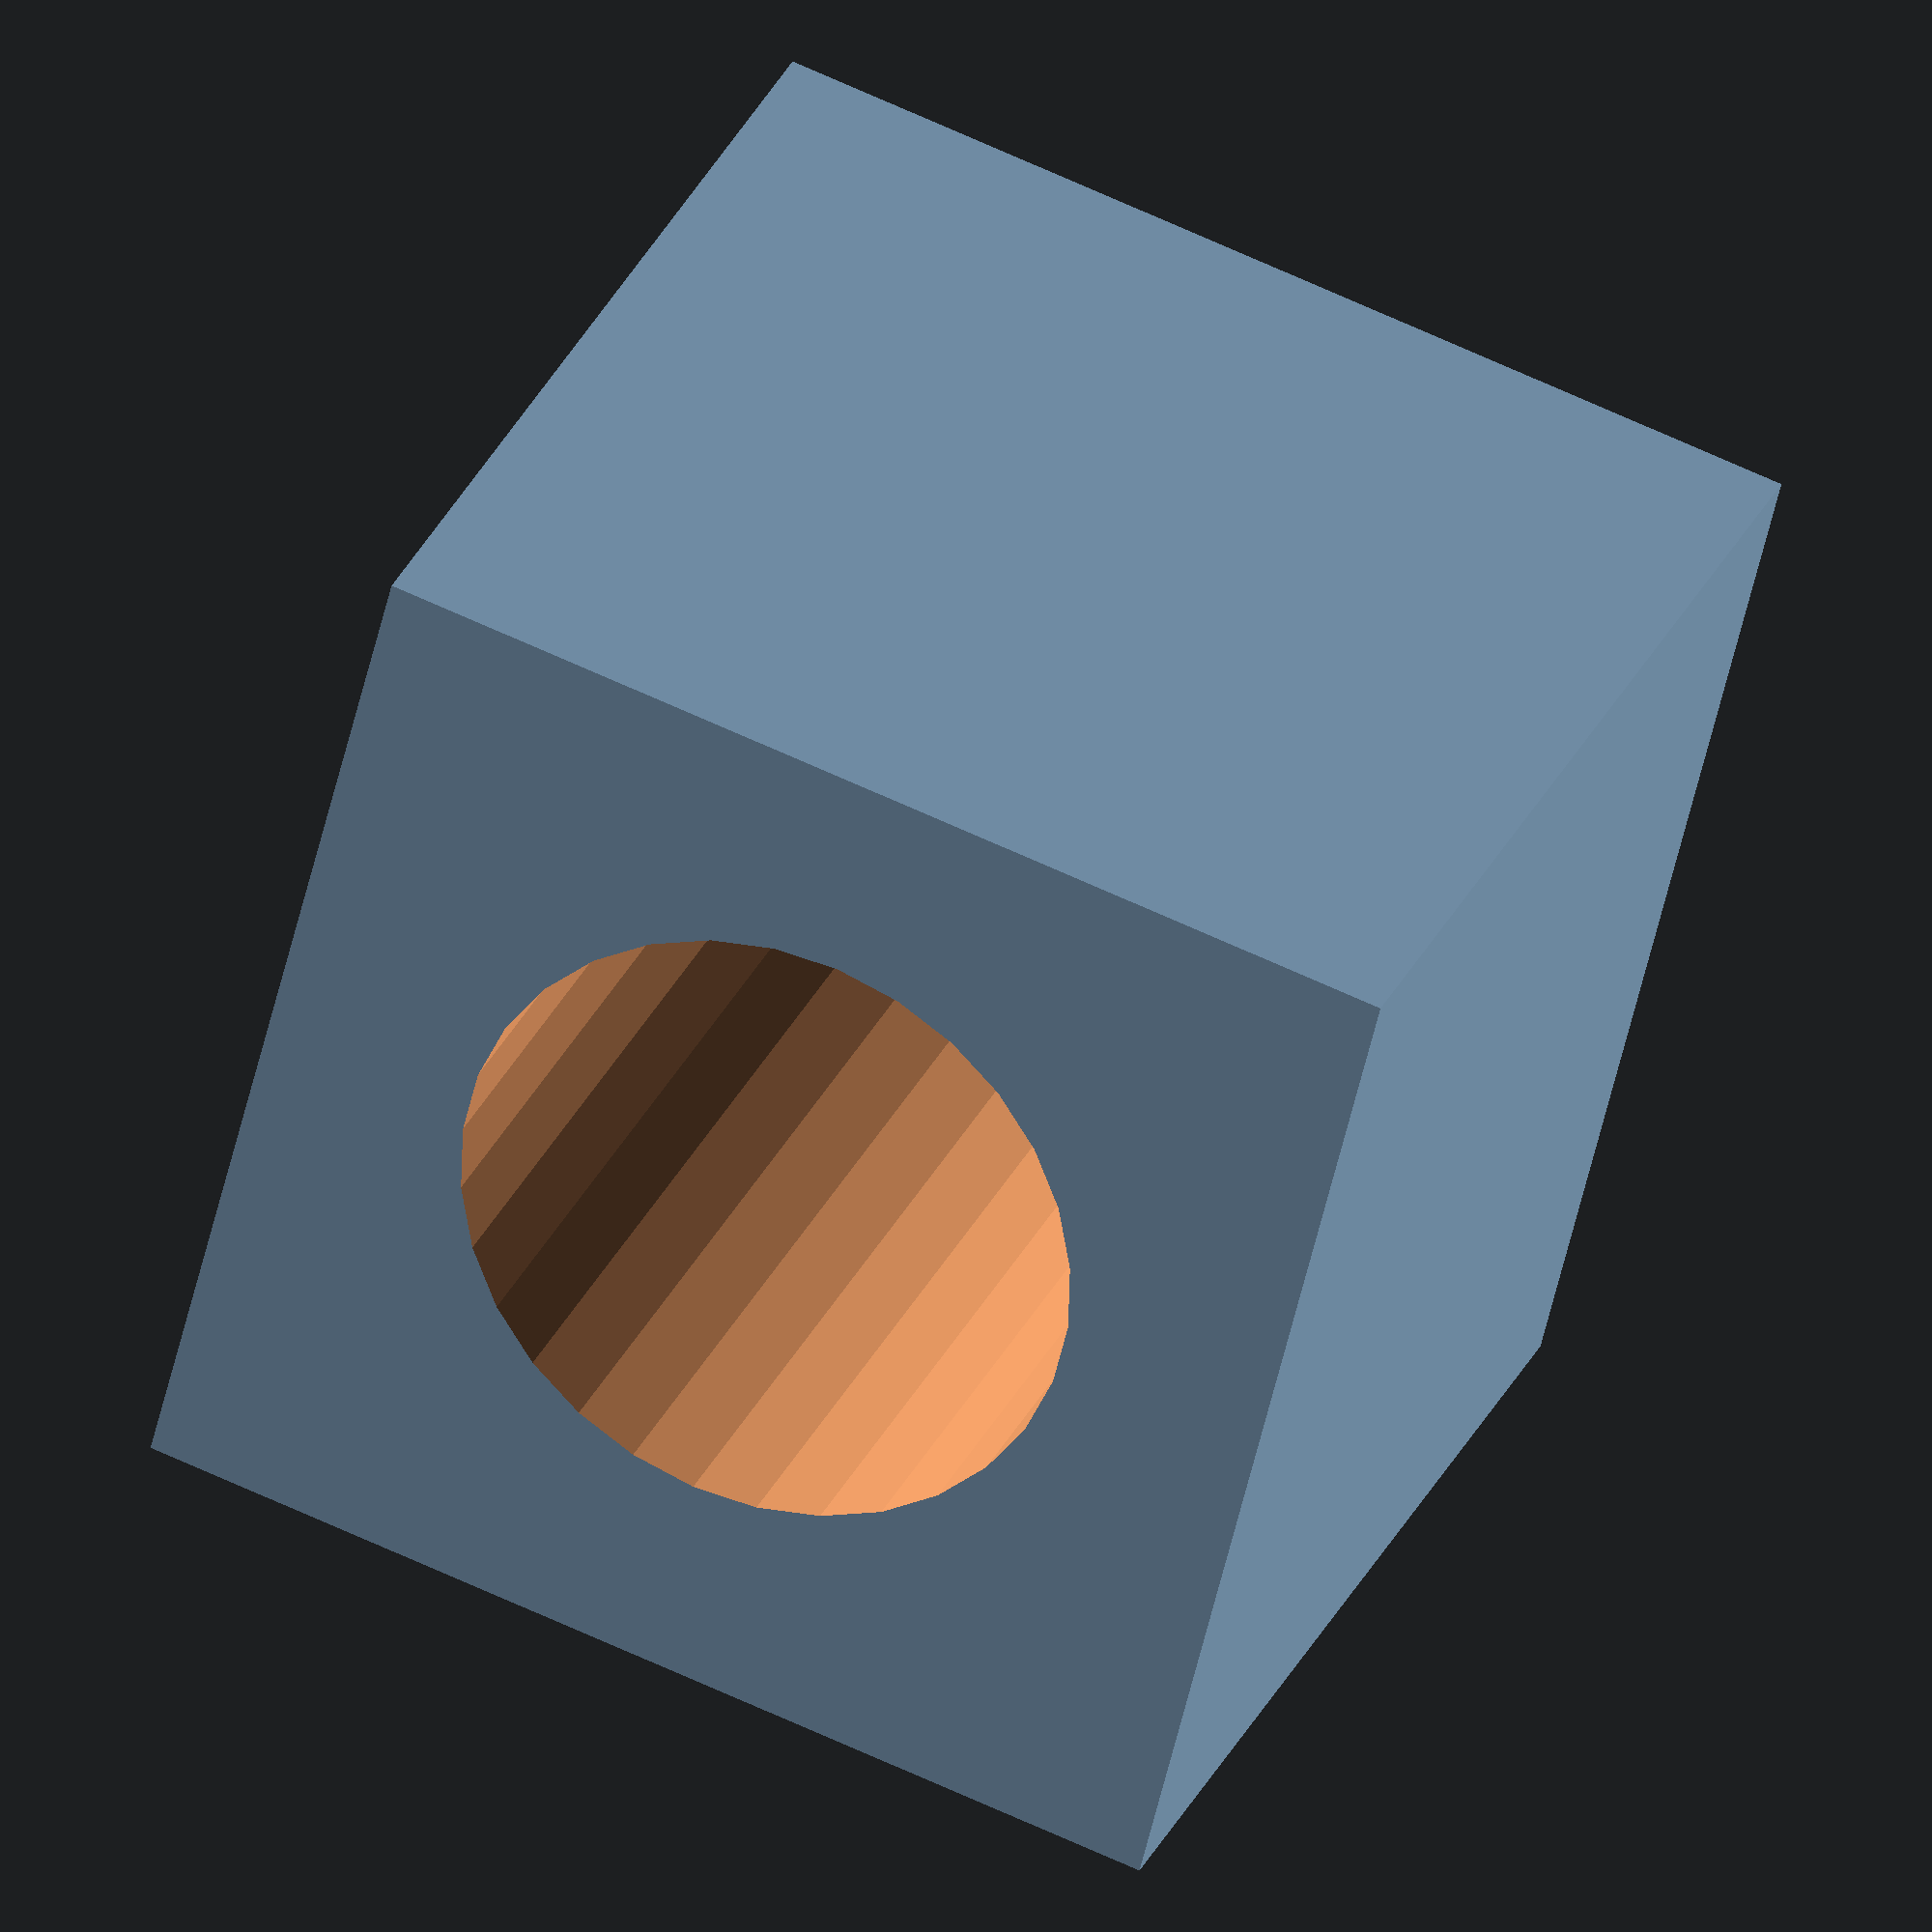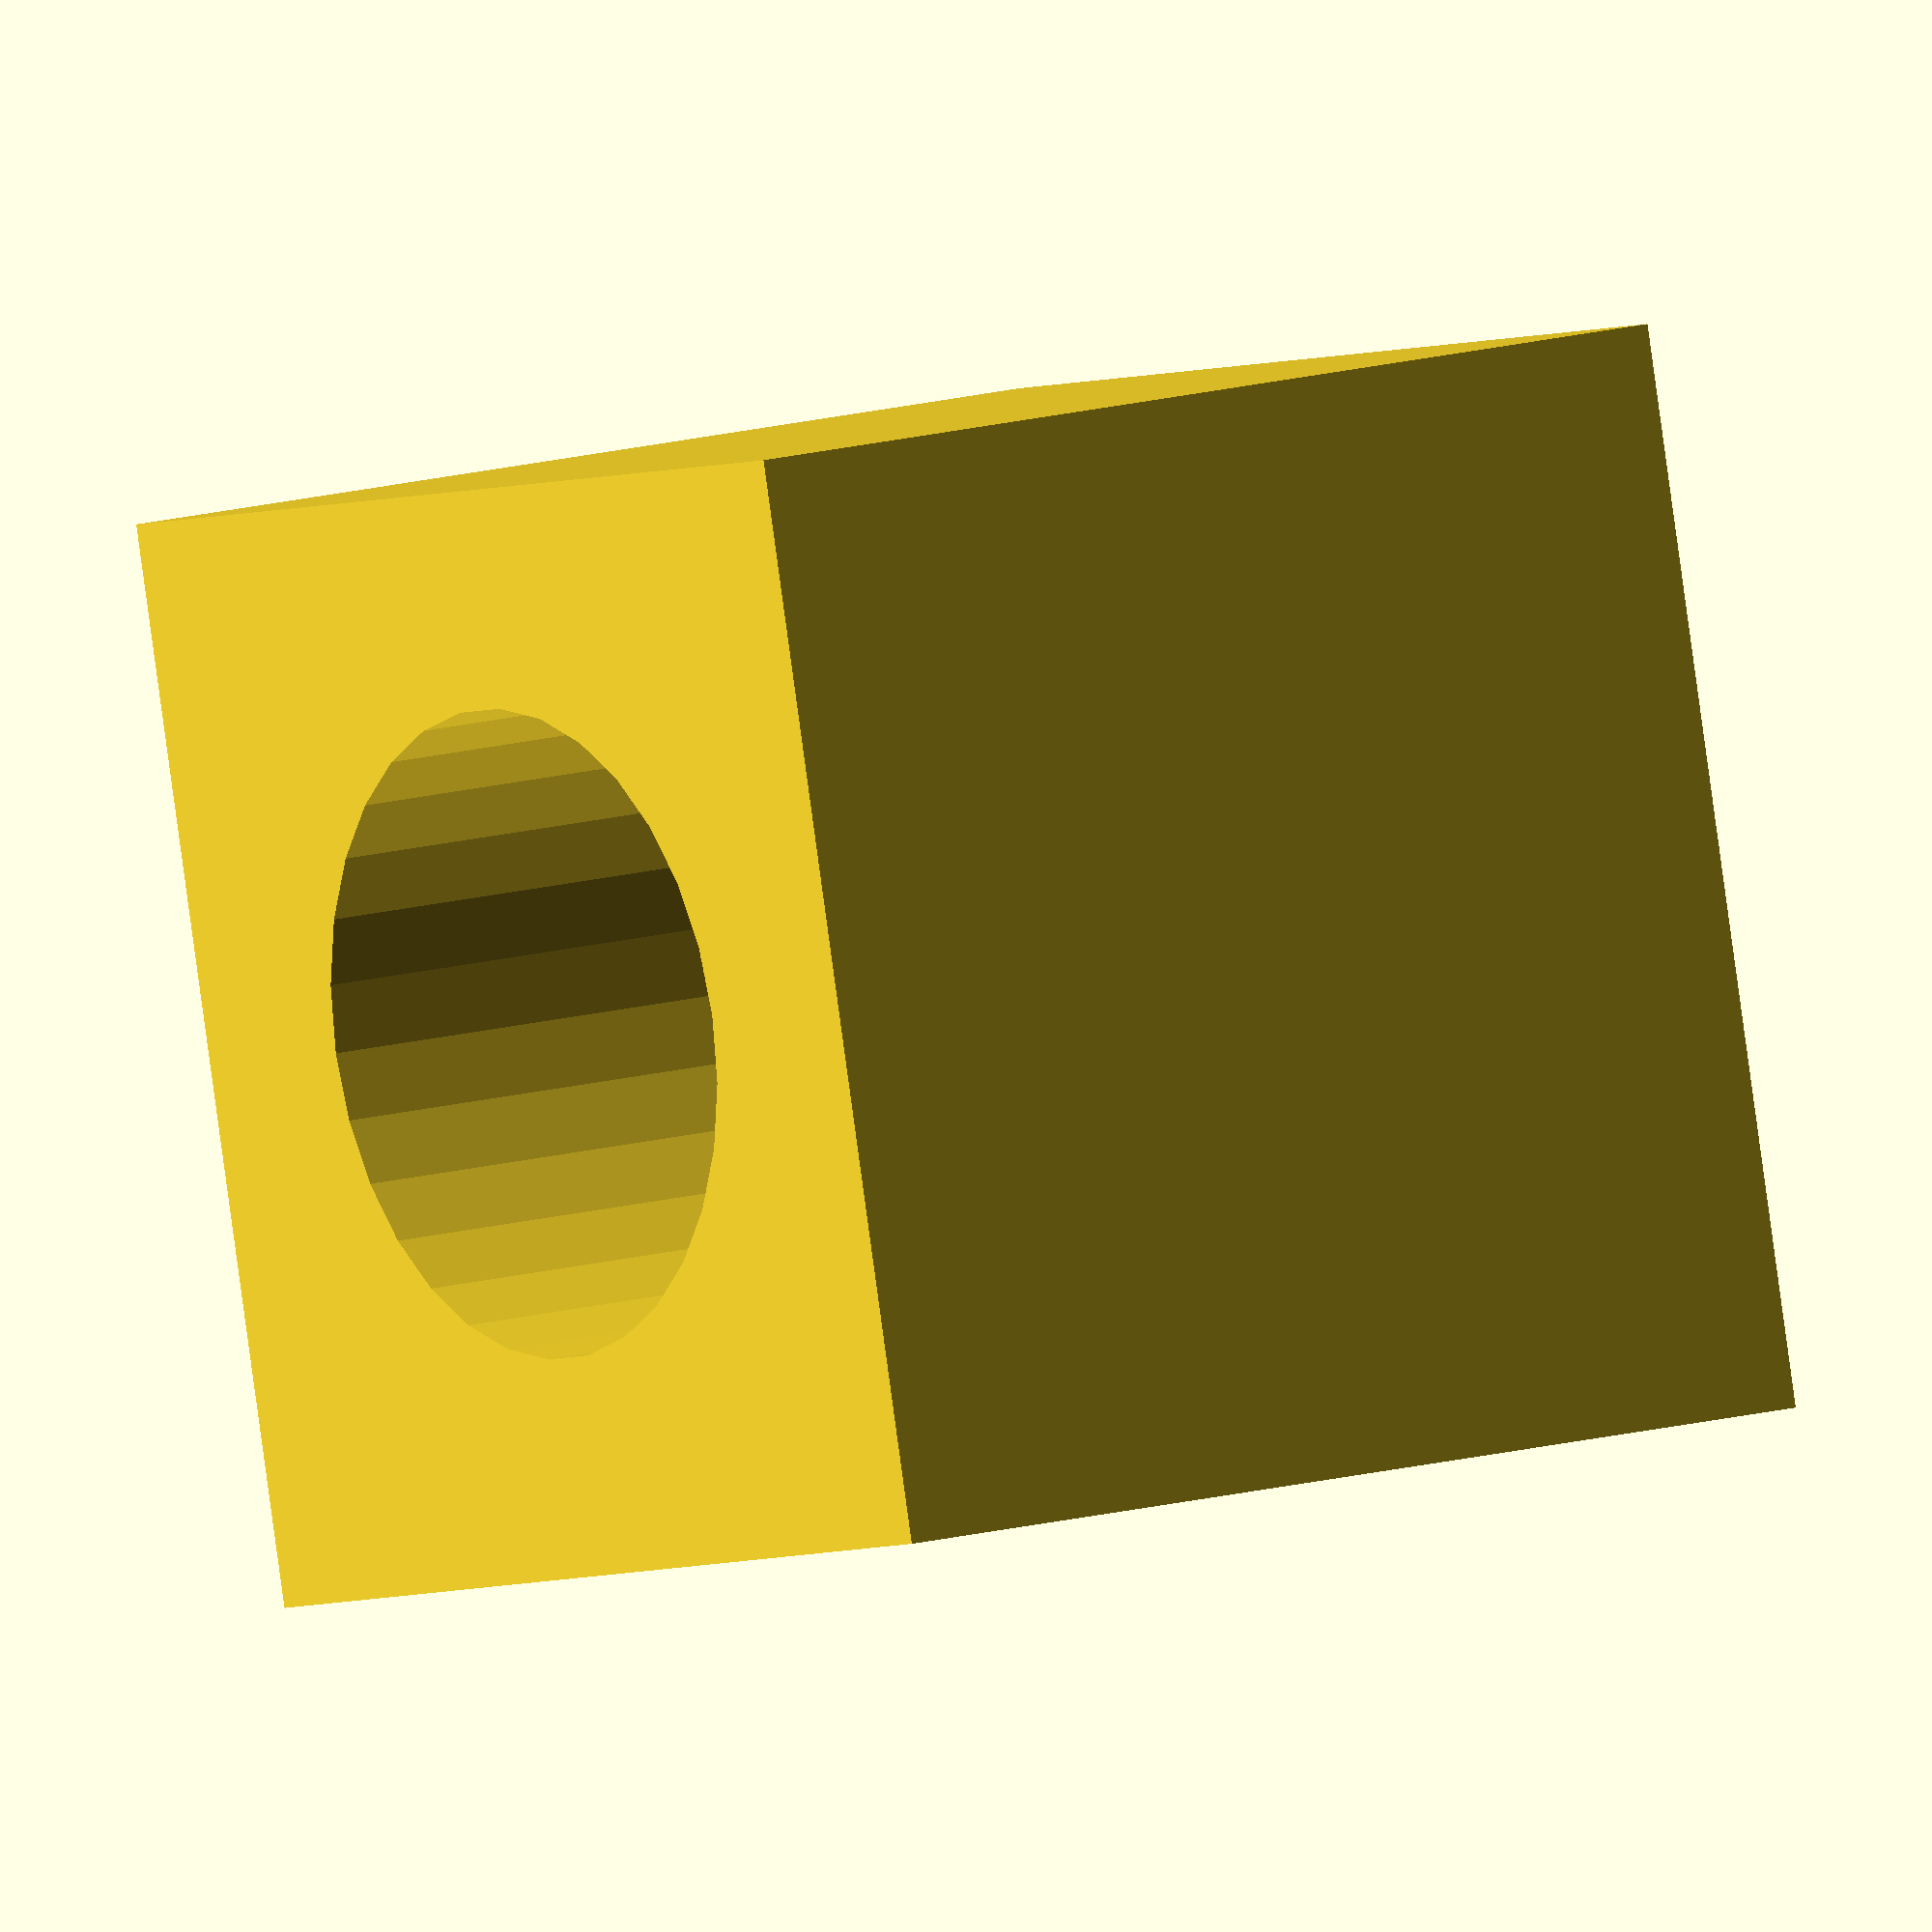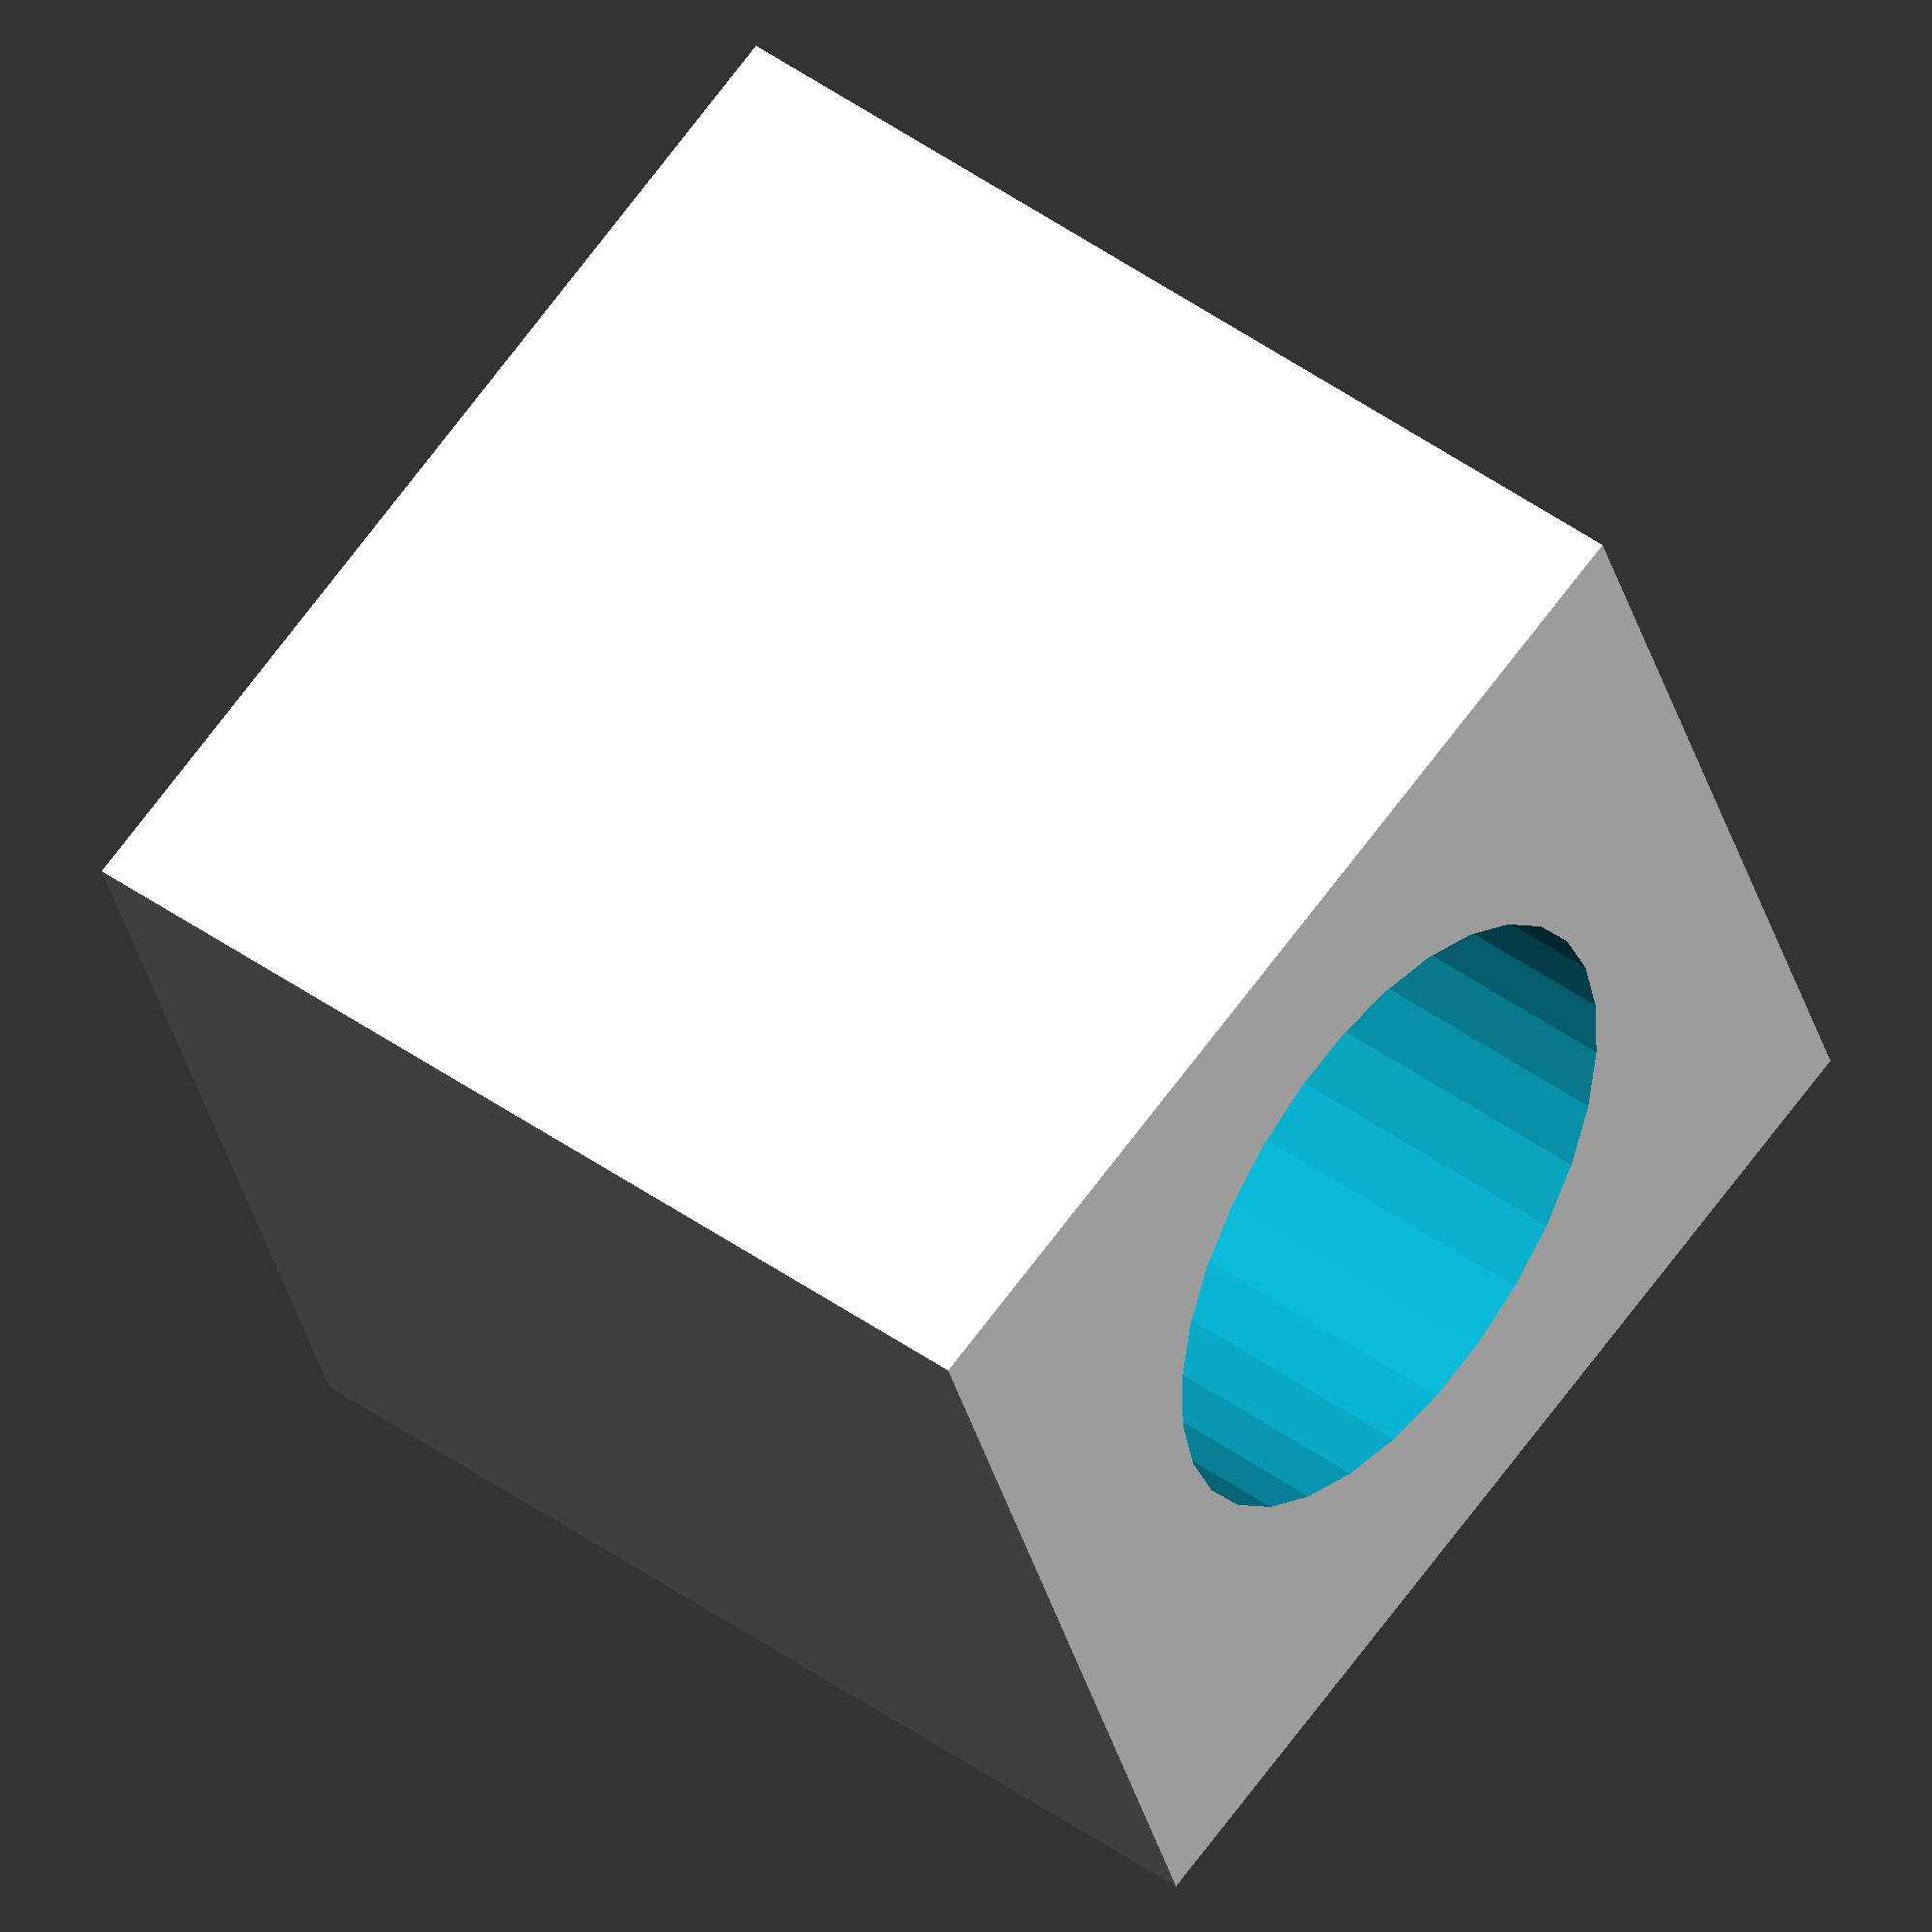
<openscad>
//Created by Kimberly A Schumann
//Remixed from Customizable dice with custom engraved images, created by: Ari M Diacou
//http://www.thingiverse.com/thing:131071
//Shared under Creative Commons License: Attribution-ShareAlike 3.0 Unported (CC BY-SA 3.0) 
//see http://creativecommons.org/licenses/by-sa/3.0/

/*To get this to work offline, any image must be converted to a .dat file using the tool at http://customizer.makerbot.com/image_surface. That will output an array of values from 0-1 corresponding to the greyscale values 0-255 of the image. Inverting the colors of the image will ensure that the recessed image gets subracted from other objects properly. Copy the arry to a text file. IMPORTANT: be sure that your file is actually a dat file and not e.g. foo.dat.txt. Some operating systems (like Windows 7 by default) hide the actual extension. Once the dat files are in the same directory as the .scad file, and are named properly the surface() function should work.

The way I prepared my image files was to:
	1	Import the image into gimp.
	2	Crop the image as tightly as possible
	3	Right click on the image: Image>Scale Image
	4	With the aspect ratio locked, change the Higher of the width and height to 100 pixels.
	5	Right click on the image: Image>Canvas Size
	6	With the aspect ratio UNlocked, change the Lower of the width and height to 100 pixels. Click "Center". Click "Resize".
	7	Right click on the image: Colors>Brightness-Contrast
	8	Increase the contrast to remove the effects of the resize, and get sharper edges.
	9	Export the file to jpg/gif/bmp/png (it doesnt really matter as long as the customizer tool can read the file).
	10	Open  http://customizer.makerbot.com/image_surface in a web browser.
	11	Select the file you want to convert. Click "Invert Colors".
	12	Copy the array of numbers to a text file. 
	13	File>Save As. In the drop-down menu "Save as type:" select "All files". This will allow you to actually set the extenstion to ".dat". Name the file <whatever>.dat.
	
Your image should now create a surface() as intended. */

////////////////////Parameters////////////////////
/* [Images] */
// Load a 40x40 pixel image for side 1. (images will be automatically stretched to fit) Simple, high contrast images like logos work best.
i1 = "toadstool.dat"; // [image_surface:40x40]
// Load a 40x40 pixel image for side 2. (images will be automatically stretched to fit) Simple, high contrast images like logos work best.
i2= "bshield.dat"; // [image_surface:40x40]
// Load a 40x40 pixel image for side 3. (images will be automatically stretched to fit) Simple, high contrast images like logos work best.
i3= "toadstool.dat"; // [image_surface:40x40]
// Load a 40x40 pixel image for side 4. (images will be automatically stretched to fit) Simple, high contrast images like logos work best.
i4= "toadstool.dat"; // [image_surface:40x40]

/* [Dimensions] */
//Depth of indendations in mm
depth=1;
//One side of the cube in mm
cube_size=10;
//How big should your image be in mm?
image_size=8;
//Diameter of charm hole (Pandora charm bracelets have a diameter of 3mm)
charm_hole=6;

/* [Hidden] */
pixels=40+0;
image=[i1,i2,i3,i4];
//How each die surface is rotated
rot=[[90,90,0],[0,90,0],[270,90,0],[180,90,0]];
ep=0+0.01;

////////////////////Main()////////////////////
difference(){
	intersection_for(i=[1:4]) {side(i);}
	//Each side is a cube minus the image, the die is the intersection of all the cubes
	cylinder(h=cube_size+ep,r=charm_hole/2,$fn=30,center=true);
	}

////////////////////Modules////////////////////
module side(side_num){
//this function takes the surface, scales it to the right size then subtracts the surface from the cube. The resulting cube is then rotated into the correct position.
	rotate(rot[side_num-1])	
		difference(){
			cube(cube_size,true);
			translate([0,0,cube_size/2]) 
				scale([image_size/pixels,image_size/pixels,-depth]) 
					surface(file=image[side_num-1], center=true, convexity=10);
			}
	}
</openscad>
<views>
elev=329.0 azim=283.7 roll=21.5 proj=o view=wireframe
elev=347.8 azim=346.7 roll=53.9 proj=o view=solid
elev=133.9 azim=160.8 roll=230.7 proj=o view=wireframe
</views>
